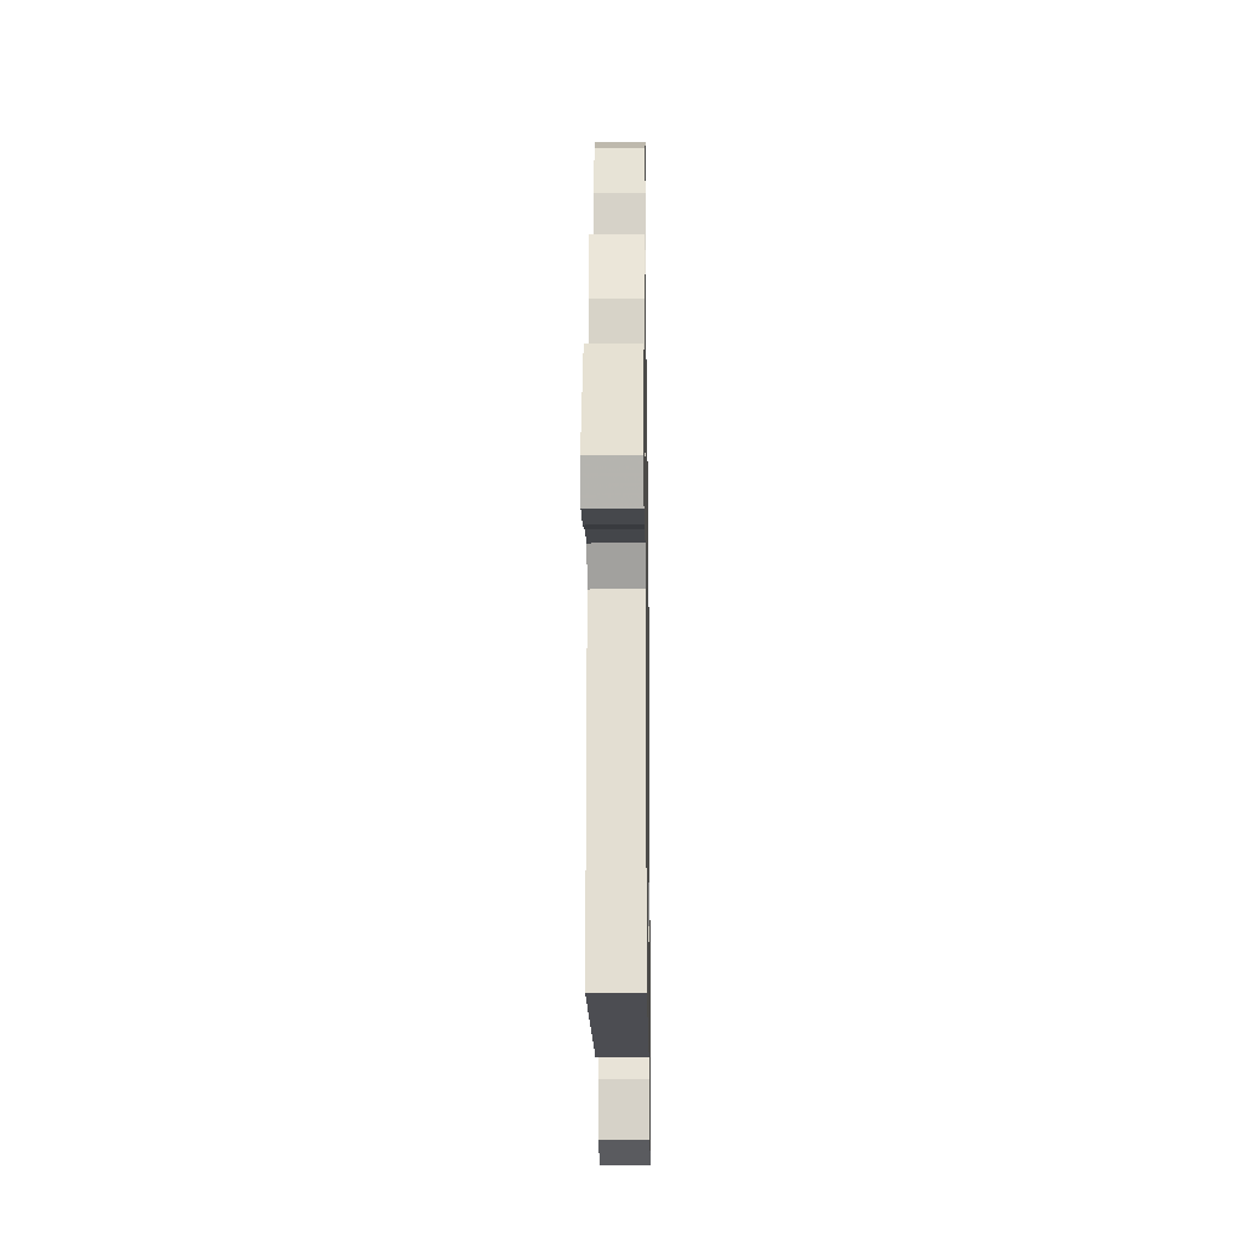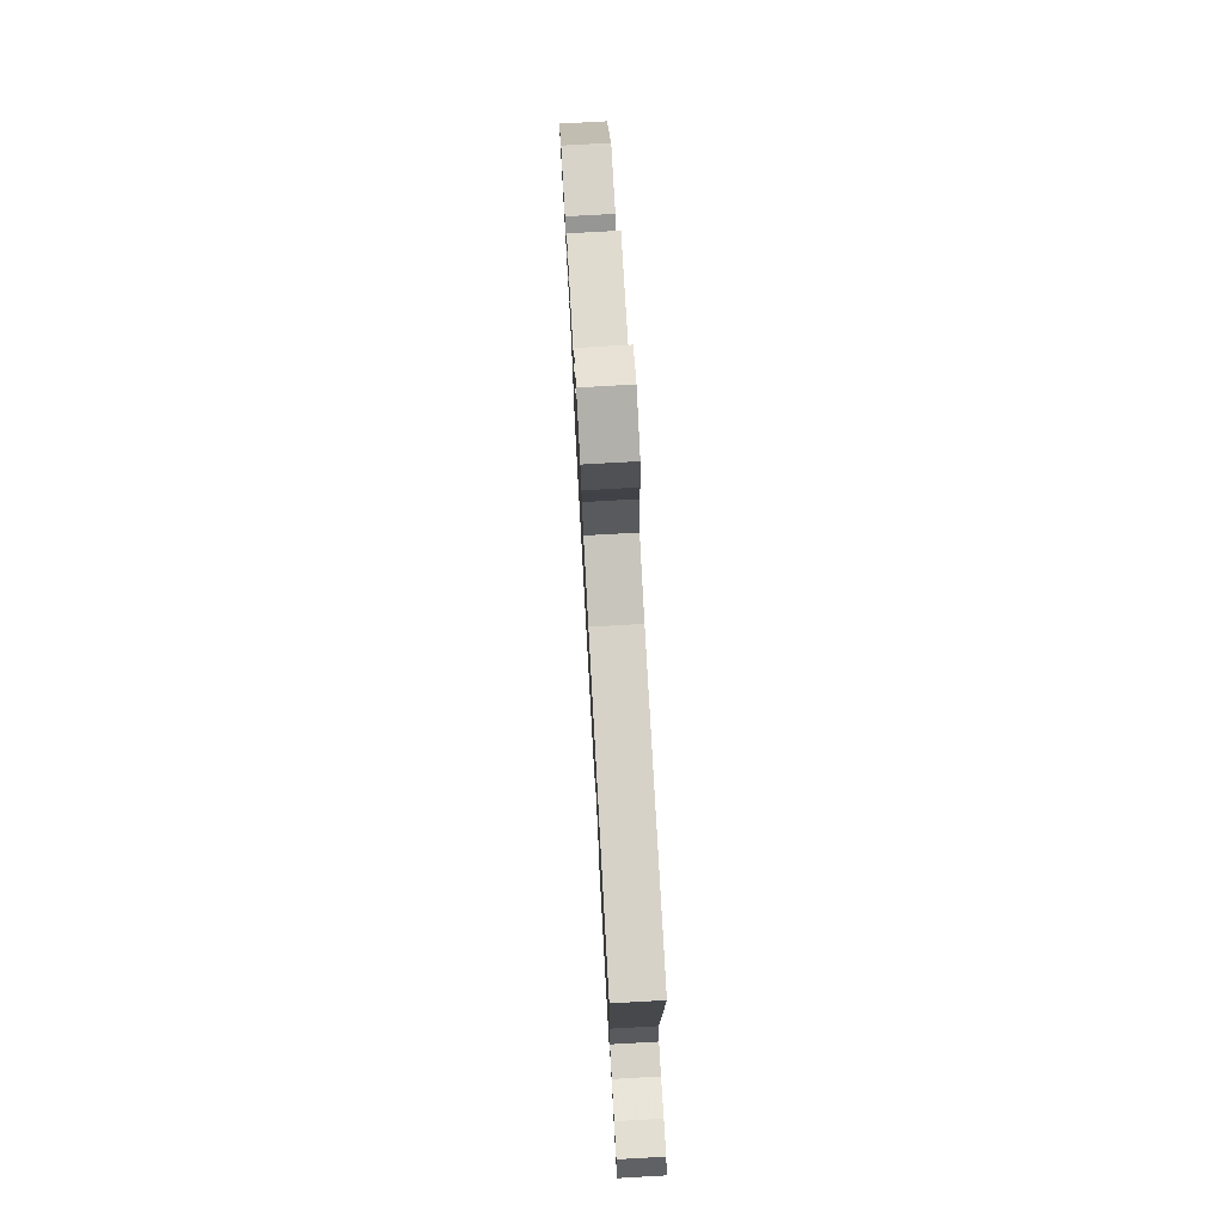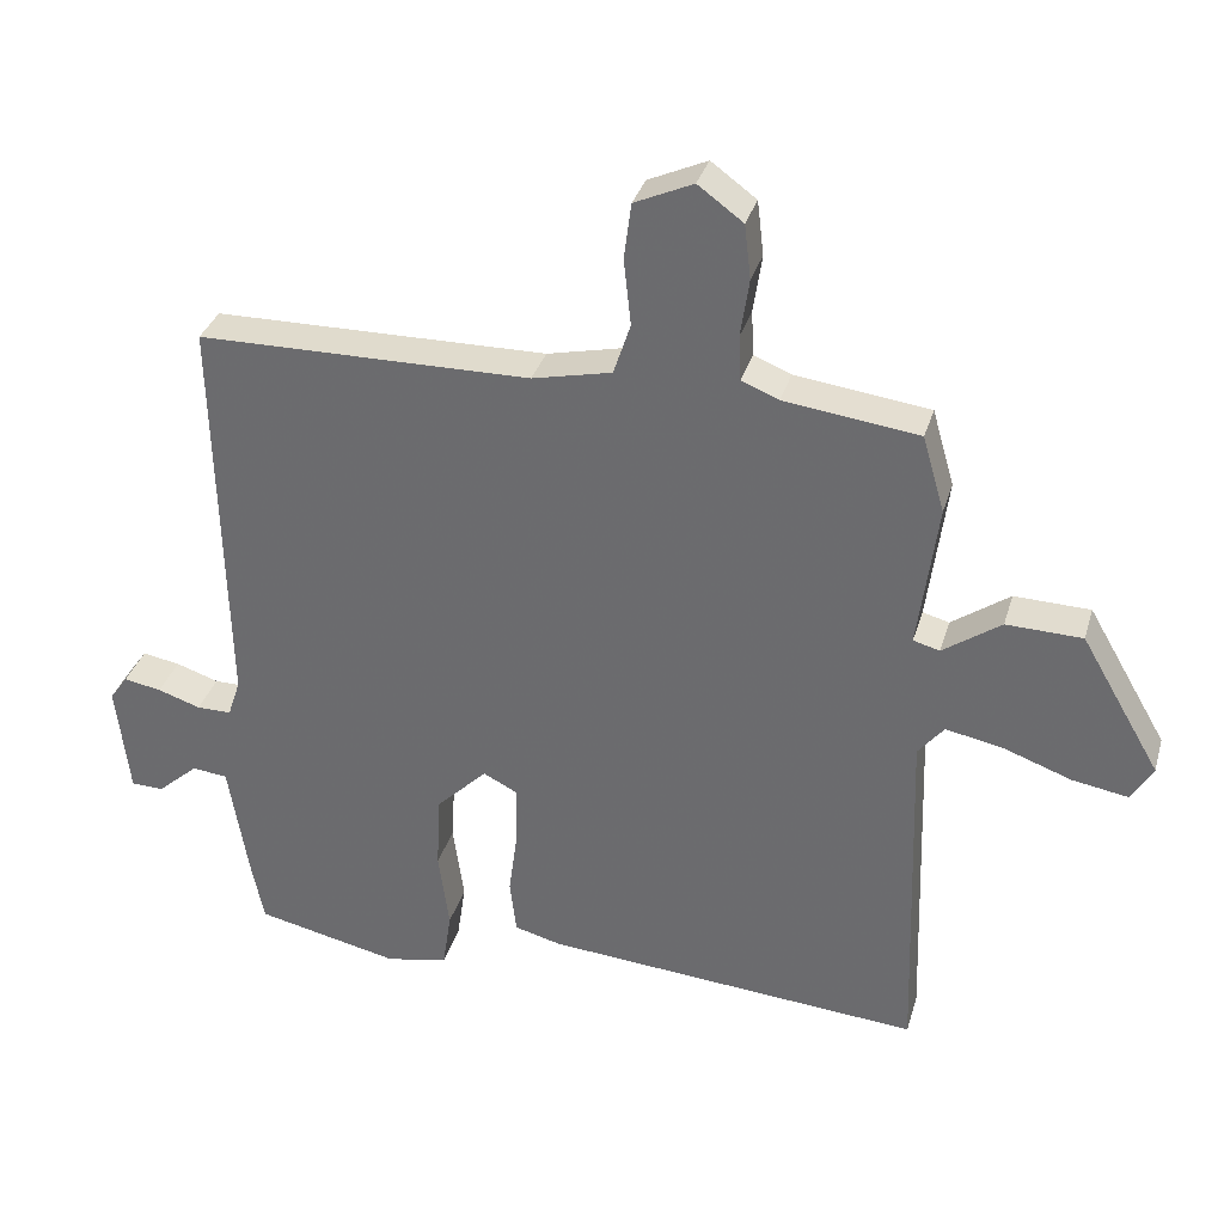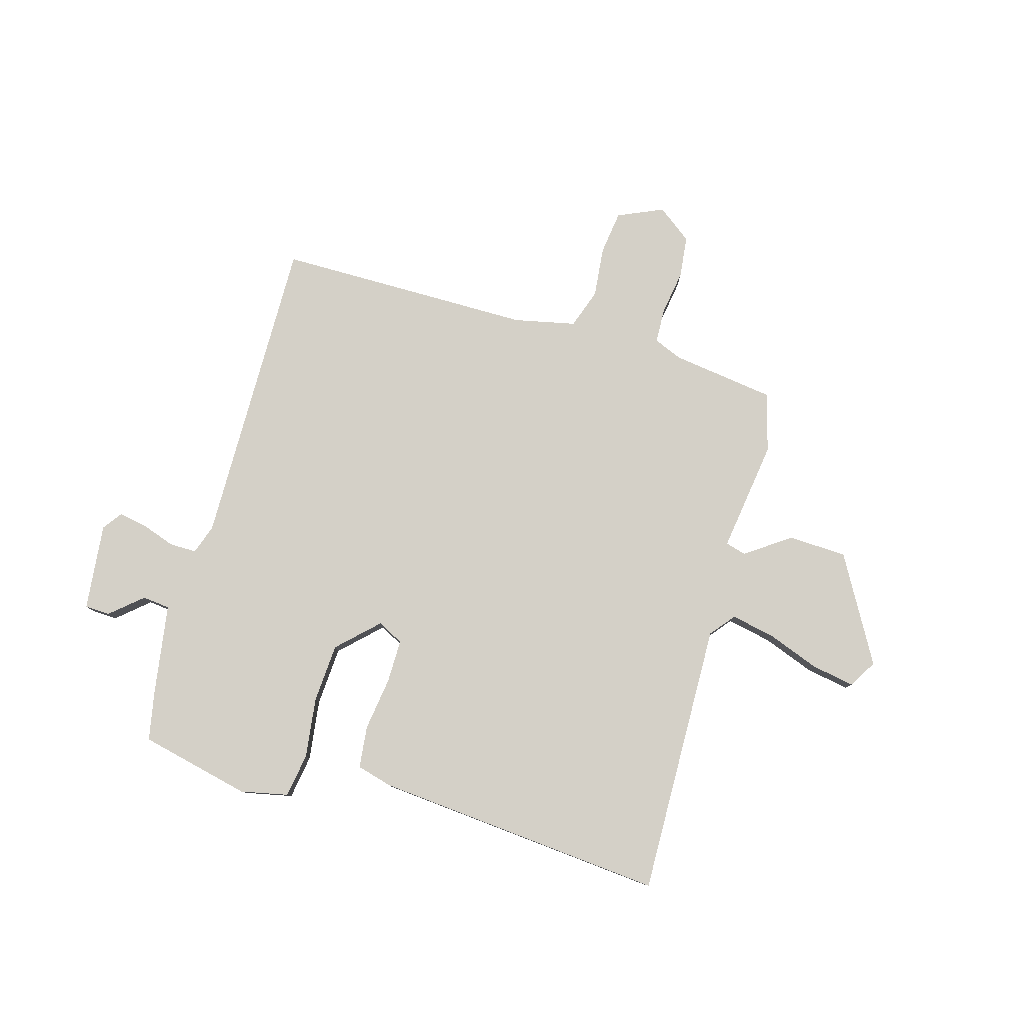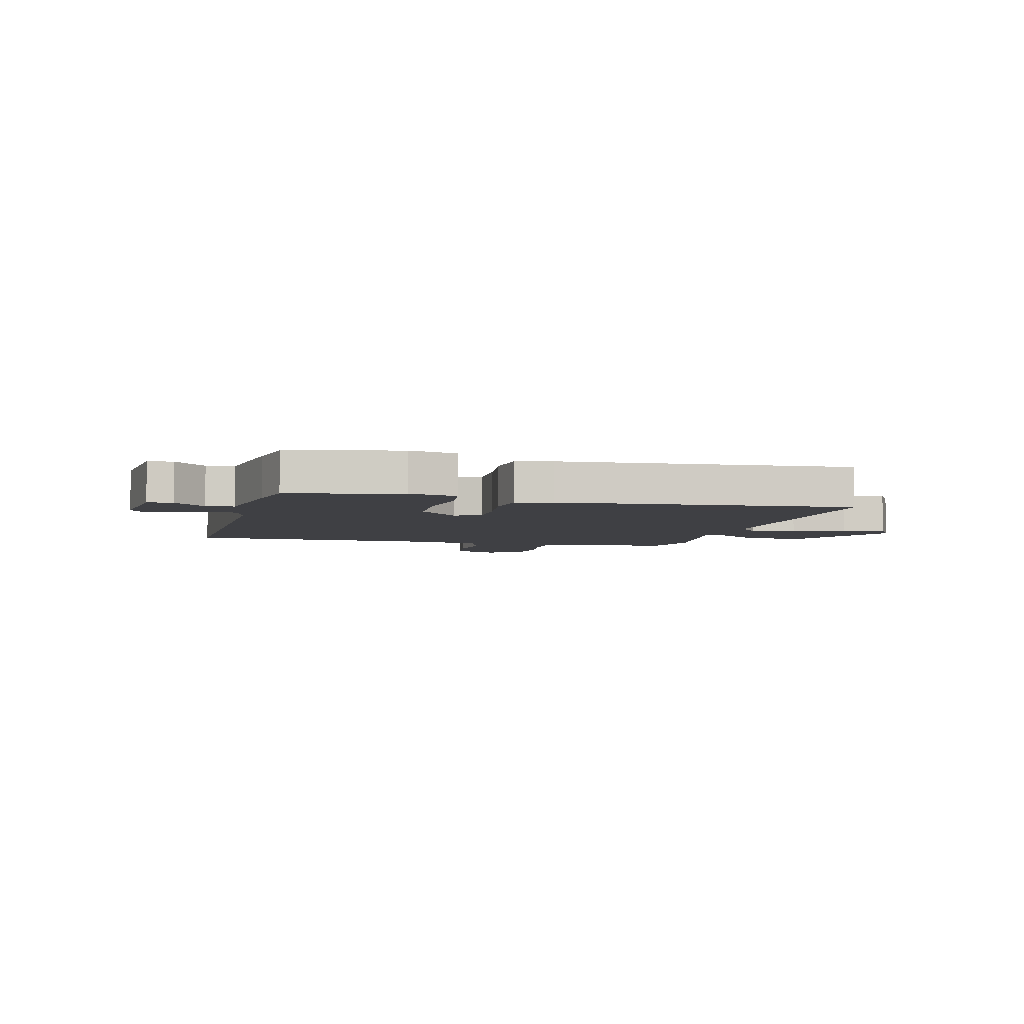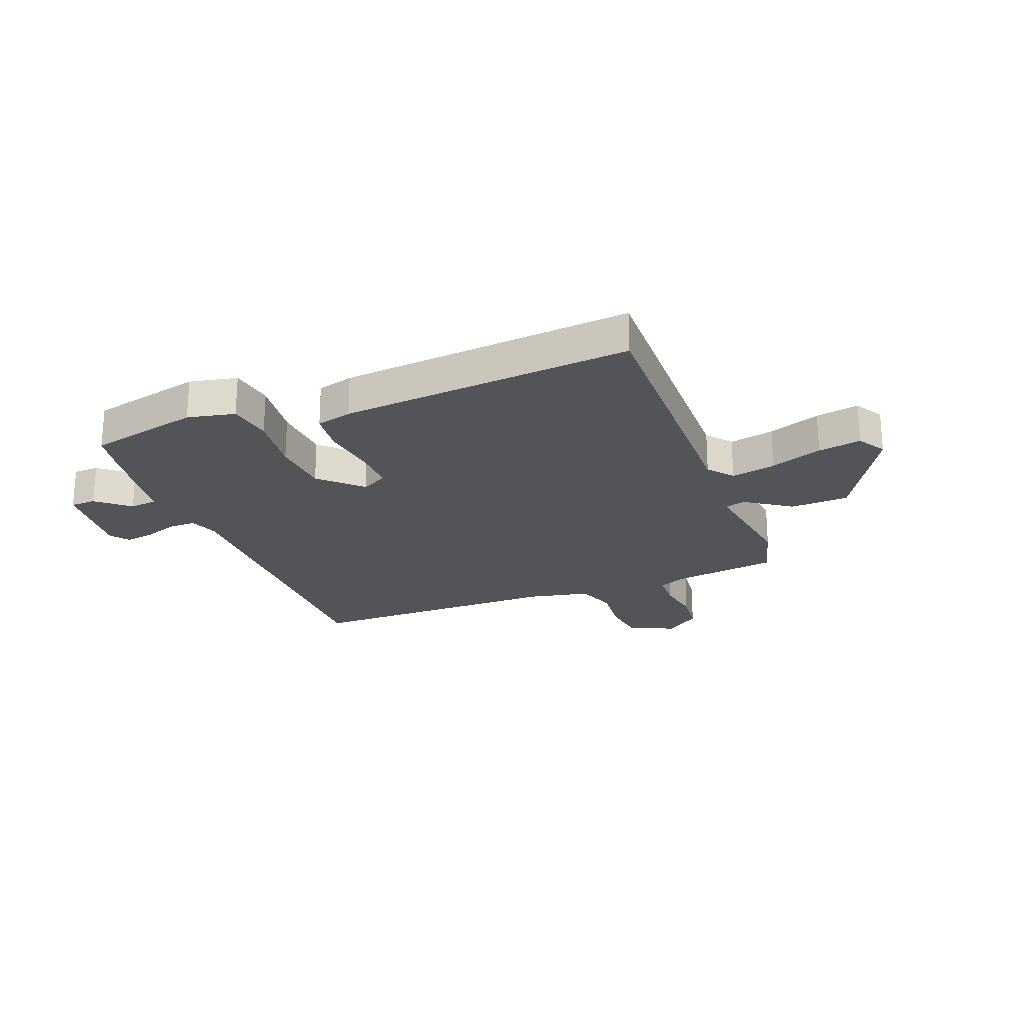
<metadata>
{"format":"obj","ext":"obj","renderer":"f3d","projection":"perspective","resolution":1024,"background":"white","views":[{"elev":-20.9,"azim":-89.2,"up":"+Z"},{"elev":77.4,"azim":86.8,"up":"+Z"},{"elev":33.6,"azim":-164.3,"up":"+Z"},{"elev":80.0,"azim":-163.5,"up":"+Y"},{"elev":-5.0,"azim":166.0,"up":"+Y"},{"elev":-23.2,"azim":-158.2,"up":"+Y"}]}
</metadata>
<code>
v -0.537 0.07 -0.493
v -0.521 0.07 0.005
v -0.557 0.07 0.05
v -0.638 0.07 0.034
v -0.732 0.07 0
v -0.81 0.07 -0.013
v -0.84 0.07 0.038
v -0.729 0.07 0.229
v -0.623 0.07 0.232
v -0.542 0.07 0.175
v -0.505 0.07 0.185
v -0.532 0.07 0.389
v -0.501 0.07 0.496
v -0.313 0.07 0.52
v -0.261 0.07 0.541
v -0.258 0.07 0.604
v -0.27 0.07 0.685
v -0.261 0.07 0.761
v -0.198 0.07 0.807
v -0.116 0.07 0.77
v -0.106 0.07 0.691
v -0.116 0.07 0.599
v -0.092 0.07 0.527
v 0.019 0.07 0.502
v 0.485 0.07 0.496
v 0.473 0.07 -0.072
v 0.491 0.07 -0.126
v 0.54 0.07 -0.126
v 0.6 0.07 -0.106
v 0.653 0.07 -0.097
v 0.678 0.07 -0.132
v 0.66 0.07 -0.29
v 0.614 0.07 -0.291
v 0.557 0.07 -0.241
v 0.507 0.07 -0.246
v 0.48 0.07 -0.411
v 0.462 0.07 -0.5
v 0.26 0.07 -0.544
v 0.174 0.07 -0.525
v 0.162 0.07 -0.445
v 0.177 0.07 -0.335
v 0.171 0.07 -0.228
v 0.1 0.07 -0.158
v 0.053 0.07 -0.182
v 0.053 0.07 -0.261
v 0.066 0.07 -0.358
v 0.057 0.07 -0.435
v -0.008 0.07 -0.452
v -0.537 0 -0.493
v -0.521 0 0.005
v -0.557 0 0.05
v -0.638 0 0.034
v -0.732 0 0
v -0.81 0 -0.013
v -0.84 0 0.038
v -0.729 0 0.229
v -0.623 0 0.232
v -0.542 0 0.175
v -0.505 0 0.185
v -0.532 0 0.389
v -0.501 0 0.496
v -0.313 0 0.52
v -0.261 0 0.541
v -0.258 0 0.604
v -0.27 0 0.685
v -0.261 0 0.761
v -0.198 0 0.807
v -0.116 0 0.77
v -0.106 0 0.691
v -0.116 0 0.599
v -0.092 0 0.527
v 0.019 0 0.502
v 0.485 0 0.496
v 0.473 0 -0.072
v 0.491 0 -0.126
v 0.54 0 -0.126
v 0.6 0 -0.106
v 0.653 0 -0.097
v 0.678 0 -0.132
v 0.66 0 -0.29
v 0.614 0 -0.291
v 0.557 0 -0.241
v 0.507 0 -0.246
v 0.48 0 -0.411
v 0.462 0 -0.5
v 0.26 0 -0.544
v 0.174 0 -0.525
v 0.162 0 -0.445
v 0.177 0 -0.335
v 0.171 0 -0.228
v 0.1 0 -0.158
v 0.053 0 -0.182
v 0.053 0 -0.261
v 0.066 0 -0.358
v 0.057 0 -0.435
v -0.008 0 -0.452
f 45 46 47 48
f 44 45 48 1
f 38 39 40 41
f 38 41 42
f 35 36 37 38
f 35 38 42
f 34 35 42 43
f 32 33 34
f 31 32 34
f 28 29 30 31
f 27 28 31 34
f 24 25 26
f 23 24 26 27
f 19 20 21 22
f 19 22 23
f 16 17 18 19
f 15 16 19 23
f 14 15 23 27
f 11 12 13 14
f 7 8 9 10
f 7 10 11
f 4 5 6 7
f 3 4 7 11
f 2 3 11 14
f 44 1 2 14
f 14 27 34 43
f 14 43 44
f 96 95 94 93
f 49 96 93 92
f 89 88 87 86
f 90 89 86
f 86 85 84 83
f 90 86 83
f 91 90 83 82
f 82 81 80
f 82 80 79
f 79 78 77 76
f 82 79 76 75
f 74 73 72
f 75 74 72 71
f 70 69 68 67
f 71 70 67
f 67 66 65 64
f 71 67 64 63
f 75 71 63 62
f 62 61 60 59
f 58 57 56 55
f 59 58 55
f 55 54 53 52
f 59 55 52 51
f 62 59 51 50
f 62 50 49 92
f 91 82 75 62
f 92 91 62
f 1 49 50 2
f 2 50 51 3
f 3 51 52 4
f 4 52 53 5
f 5 53 54 6
f 6 54 55 7
f 7 55 56 8
f 8 56 57 9
f 9 57 58 10
f 10 58 59 11
f 11 59 60 12
f 12 60 61 13
f 13 61 62 14
f 14 62 63 15
f 15 63 64 16
f 16 64 65 17
f 17 65 66 18
f 18 66 67 19
f 19 67 68 20
f 20 68 69 21
f 21 69 70 22
f 22 70 71 23
f 23 71 72 24
f 24 72 73 25
f 25 73 74 26
f 26 74 75 27
f 27 75 76 28
f 28 76 77 29
f 29 77 78 30
f 30 78 79 31
f 31 79 80 32
f 32 80 81 33
f 33 81 82 34
f 34 82 83 35
f 35 83 84 36
f 36 84 85 37
f 37 85 86 38
f 38 86 87 39
f 39 87 88 40
f 40 88 89 41
f 41 89 90 42
f 42 90 91 43
f 43 91 92 44
f 44 92 93 45
f 45 93 94 46
f 46 94 95 47
f 47 95 96 48
f 48 96 49 1

</code>
